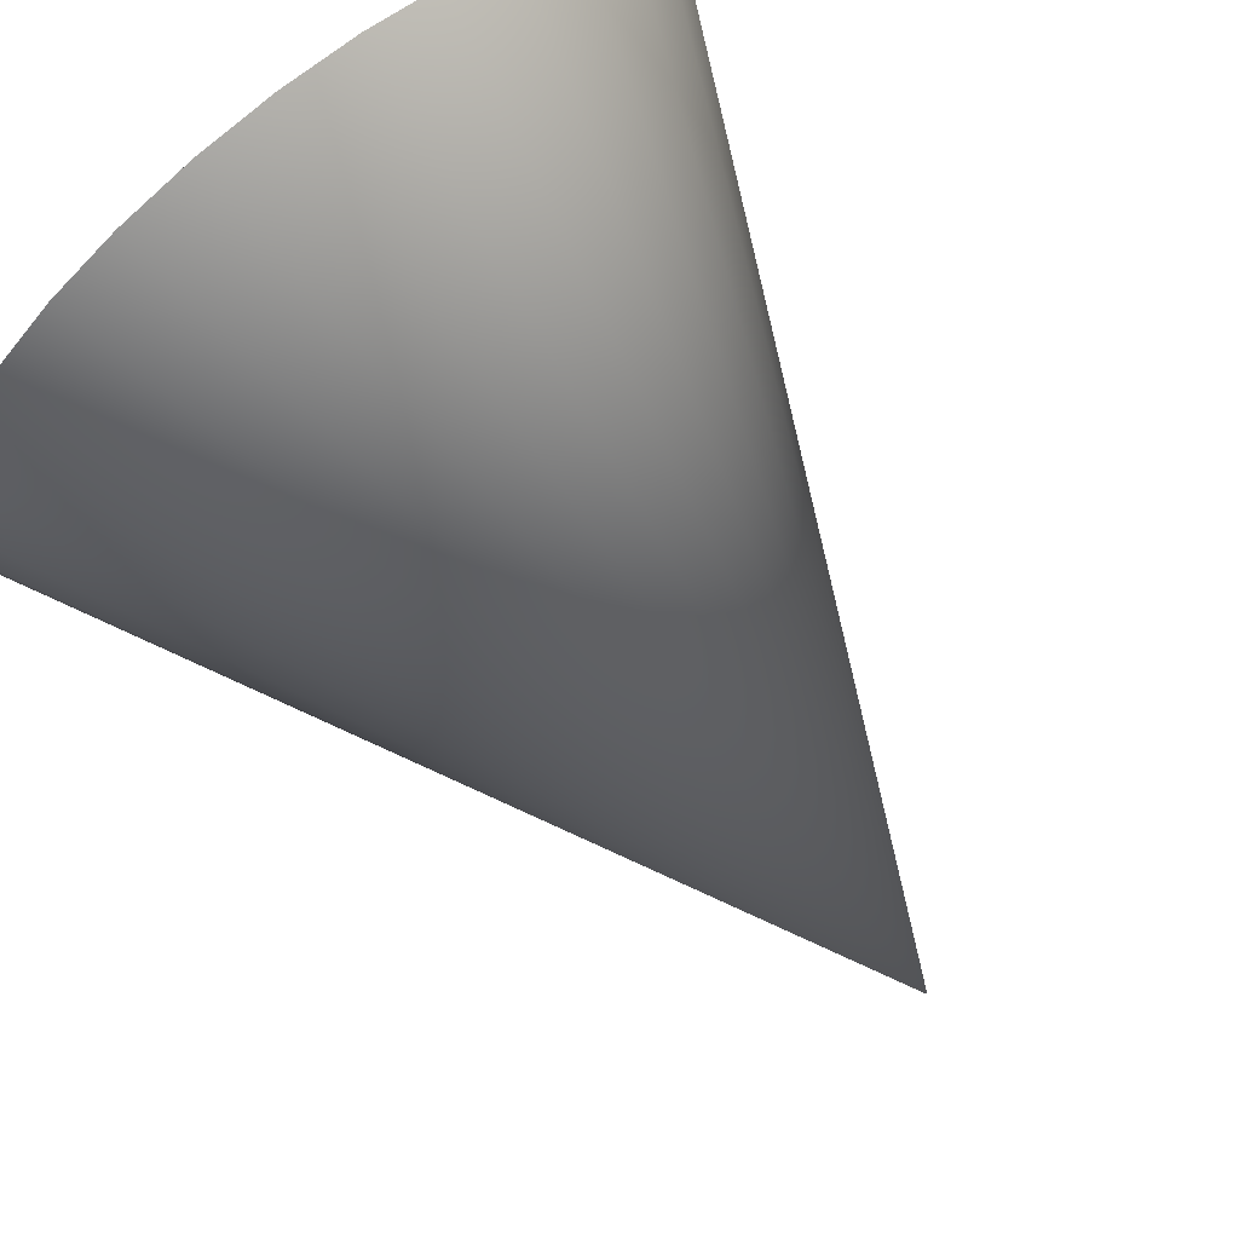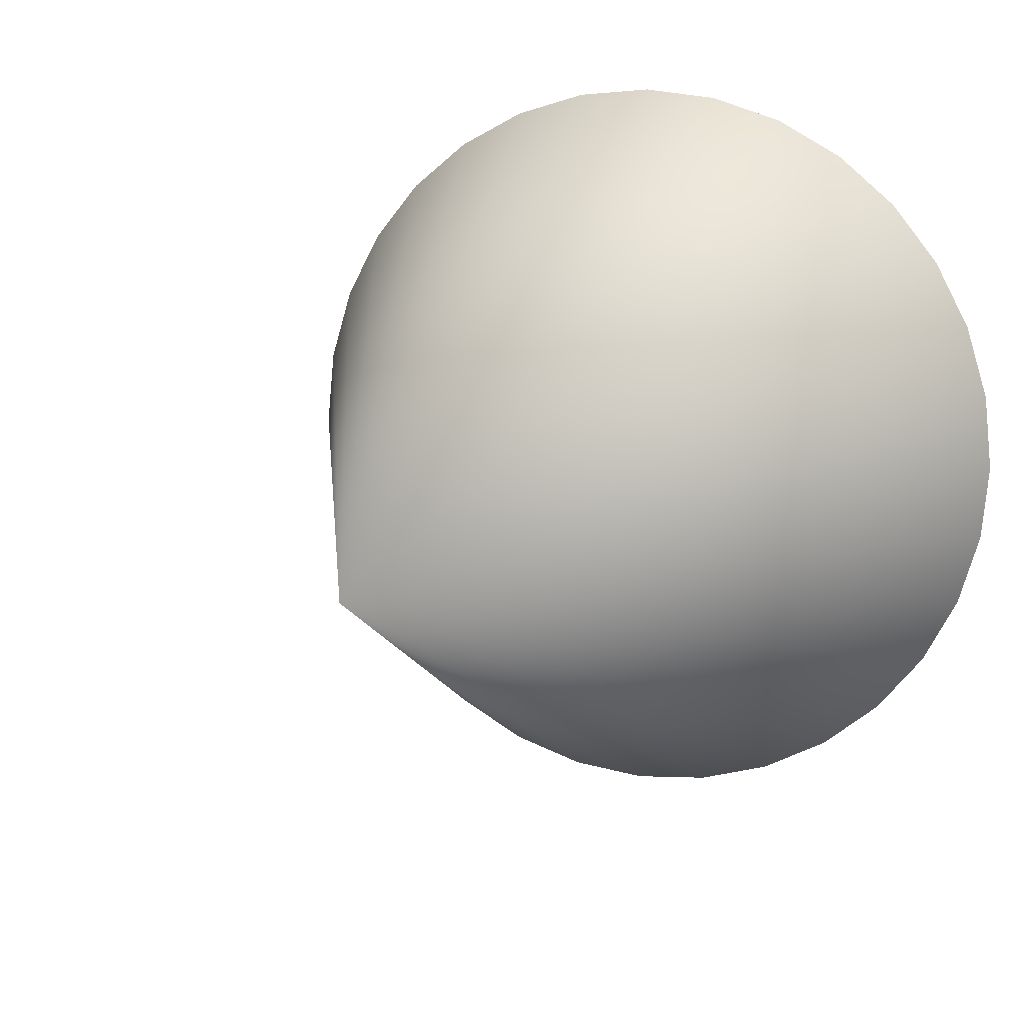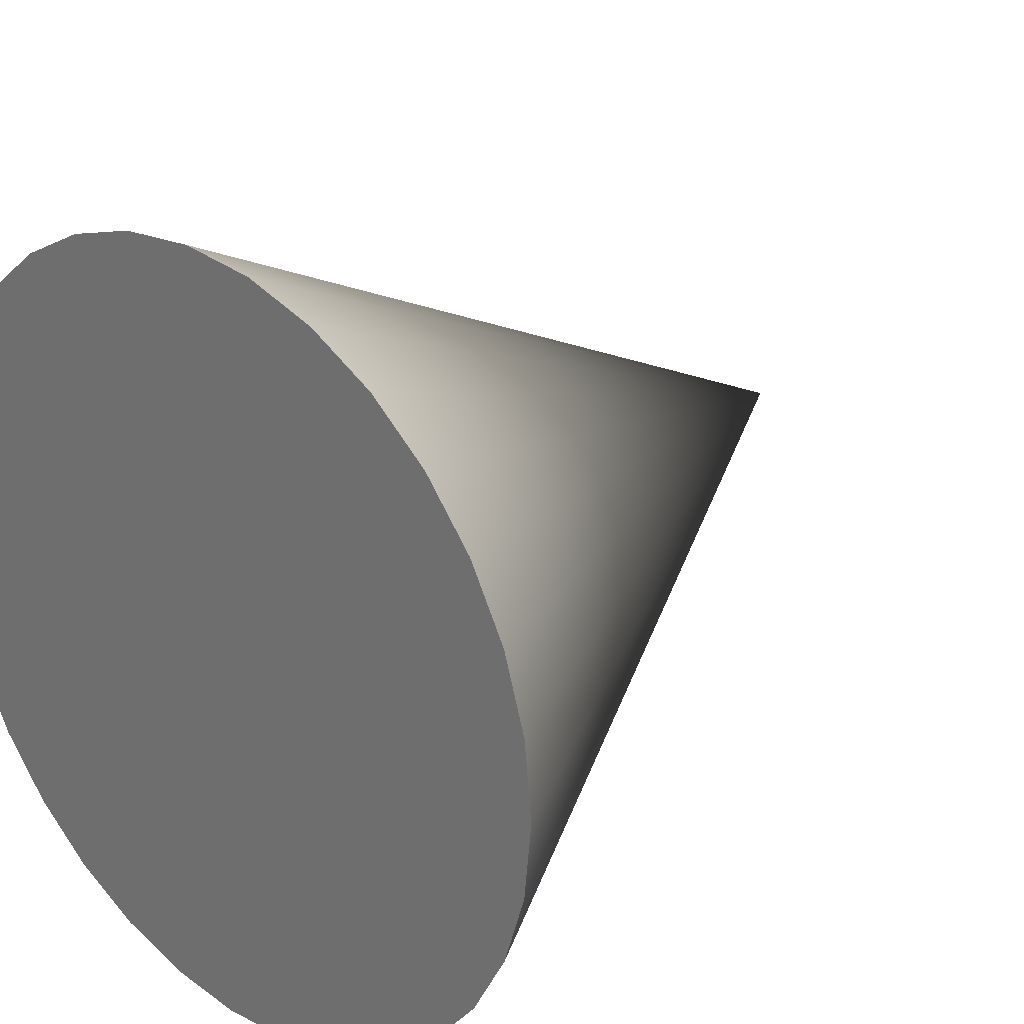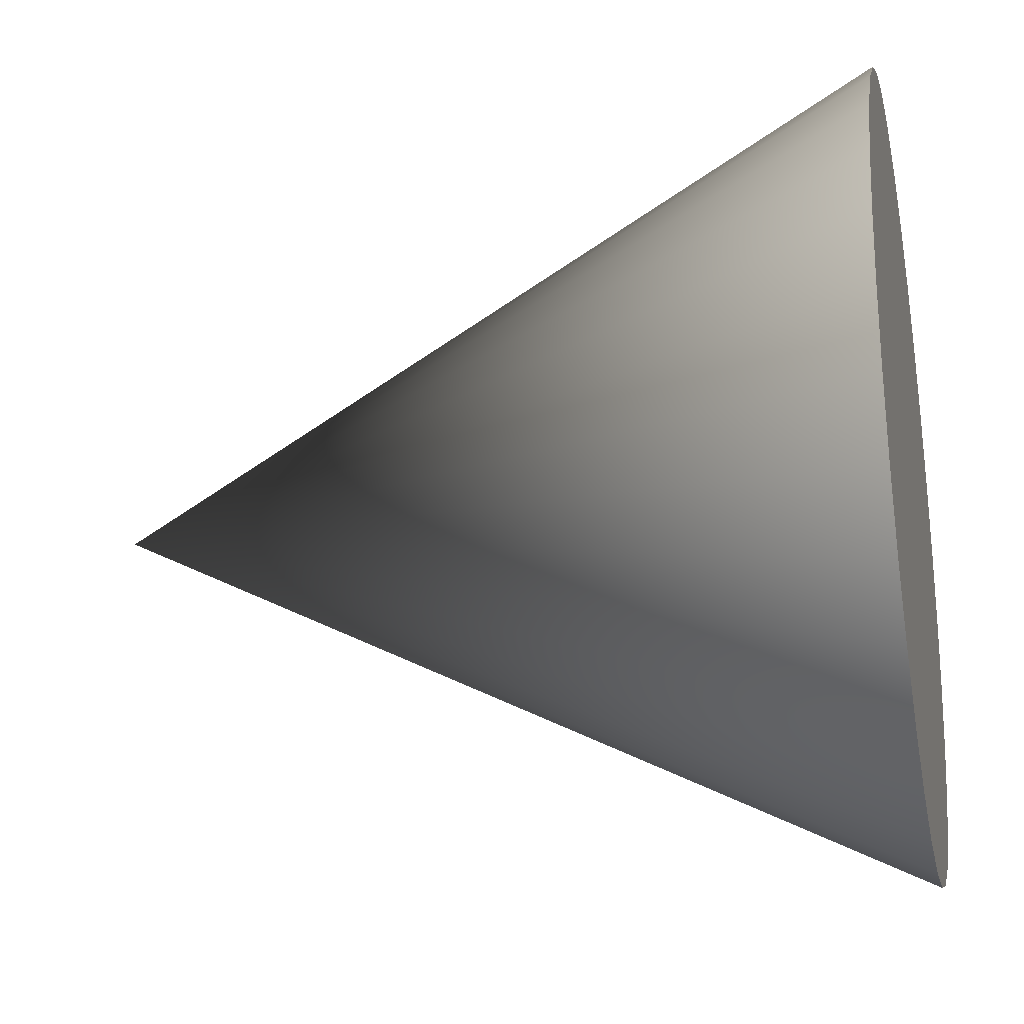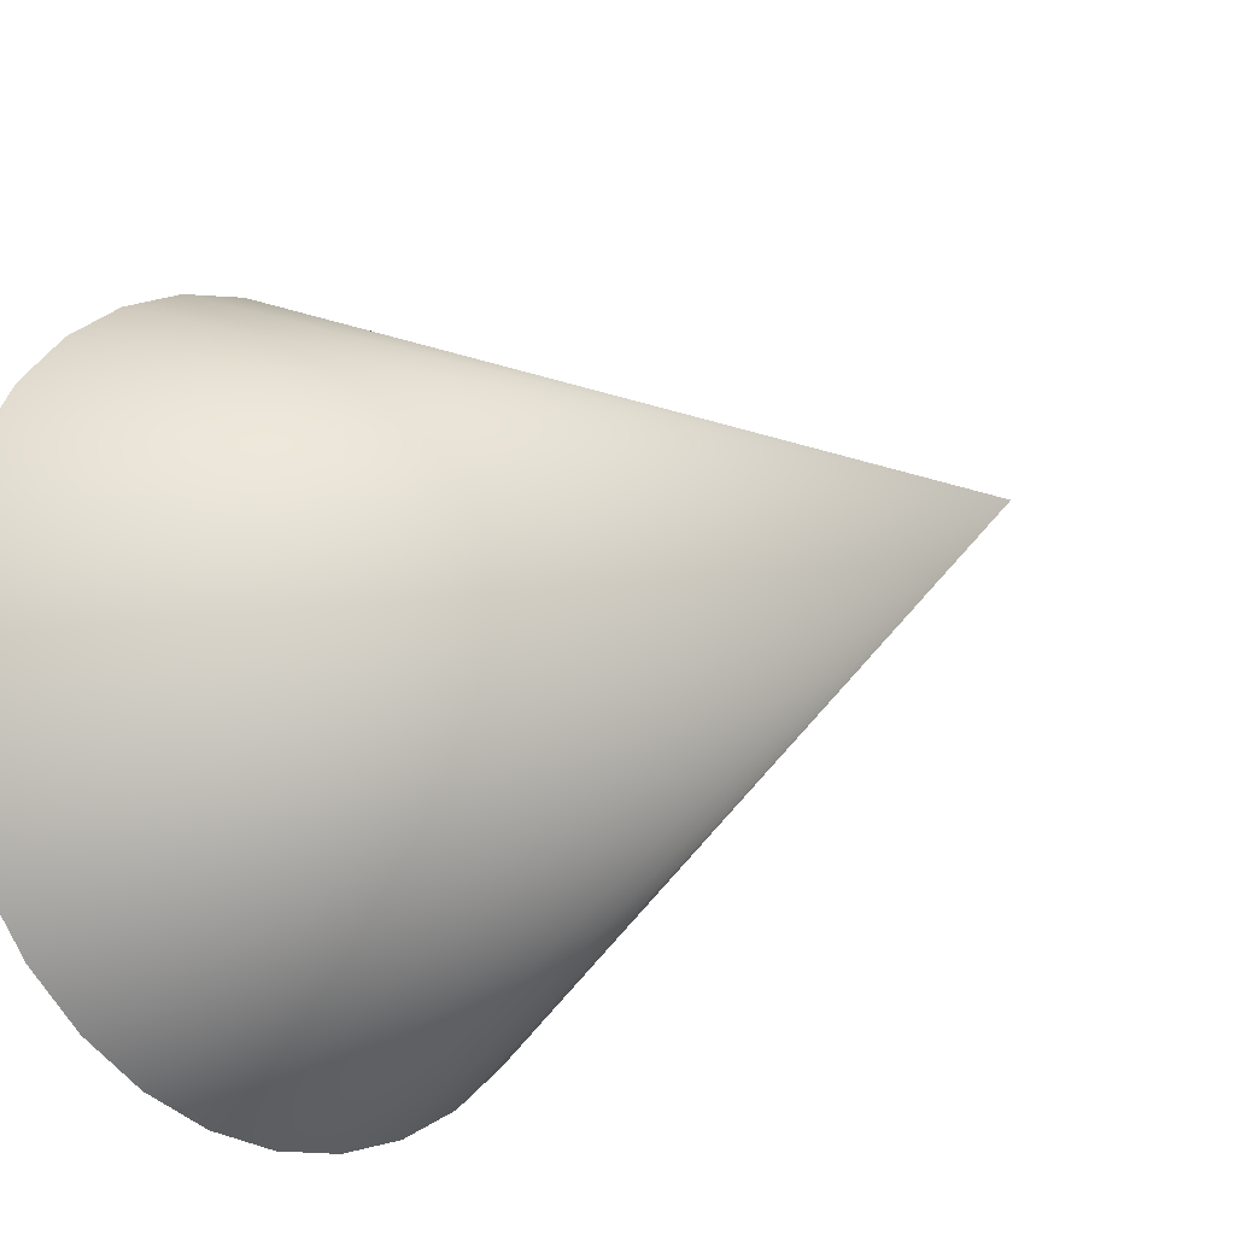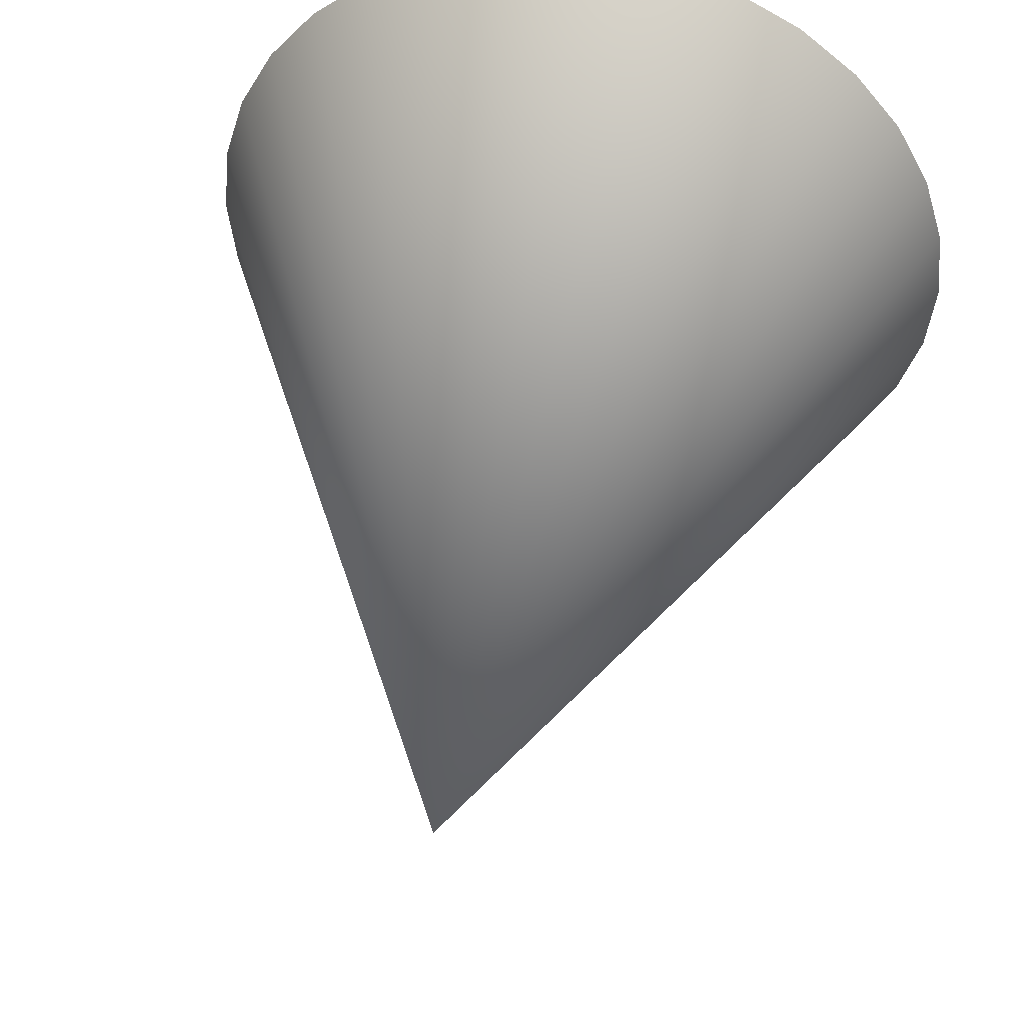
<metadata>
{"format":"obj","ext":"obj","renderer":"f3d","projection":"perspective","resolution":1024,"background":"white","views":[{"elev":78.3,"azim":-128.8,"up":"+Y"},{"elev":12.4,"azim":-67.9,"up":"+Y"},{"elev":26.9,"azim":133.4,"up":"+Z"},{"elev":-23.9,"azim":12.0,"up":"+Z"},{"elev":-19.5,"azim":-138.2,"up":"+Z"},{"elev":47.9,"azim":-79.7,"up":"+Y"}]}
</metadata>
<code>
o Cone
v 0.125 0.125 0
v 0.125 0.1226 0.02439
v 0.125 0.1155 0.04784
v 0.125 0.1039 0.06945
v 0.125 0.08839 0.08839
v 0.125 0.06945 0.1039
v 0.125 0.04784 0.1155
v 0.125 0.02439 0.1226
v 0.125 0 0.125
v 0.125 -0.02439 0.1226
v 0.125 -0.04784 0.1155
v 0.125 -0.06945 0.1039
v 0.125 -0.08839 0.08839
v 0.125 -0.1039 0.06945
v 0.125 -0.1155 0.04784
v 0.125 -0.1226 0.02439
v 0.125 -0.125 0
v 0.125 -0.1226 -0.02439
v 0.125 -0.1155 -0.04784
v 0.125 -0.1039 -0.06945
v 0.125 -0.08839 -0.08839
v 0.125 -0.06945 -0.1039
v 0.125 -0.04784 -0.1155
v 0.125 -0.02439 -0.1226
v 0.125 0 -0.125
v 0.125 0.02439 -0.1226
v 0.125 0.04784 -0.1155
v 0.125 0.06945 -0.1039
v 0.125 0.08839 -0.08839
v 0.125 0.1039 -0.06945
v 0.125 0.1155 -0.04784
v 0.125 0.1226 -0.02439
v -0.125 -0 -0
f 1 33 2
f 2 33 3
f 3 33 4
f 4 33 5
f 5 33 6
f 6 33 7
f 7 33 8
f 8 33 9
f 9 33 10
f 10 33 11
f 11 33 12
f 12 33 13
f 13 33 14
f 14 33 15
f 15 33 16
f 16 33 17
f 17 33 18
f 18 33 19
f 19 33 20
f 20 33 21
f 21 33 22
f 22 33 23
f 23 33 24
f 24 33 25
f 25 33 26
f 26 33 27
f 27 33 28
f 28 33 29
f 29 33 30
f 30 33 31
f 1 2 3 4 5 6 7 8 9 10 11 12 13 14 15 16 17 18 19 20 21 22 23 24 25 26 27 28 29 30 31 32
f 31 33 32
f 32 33 1

</code>
